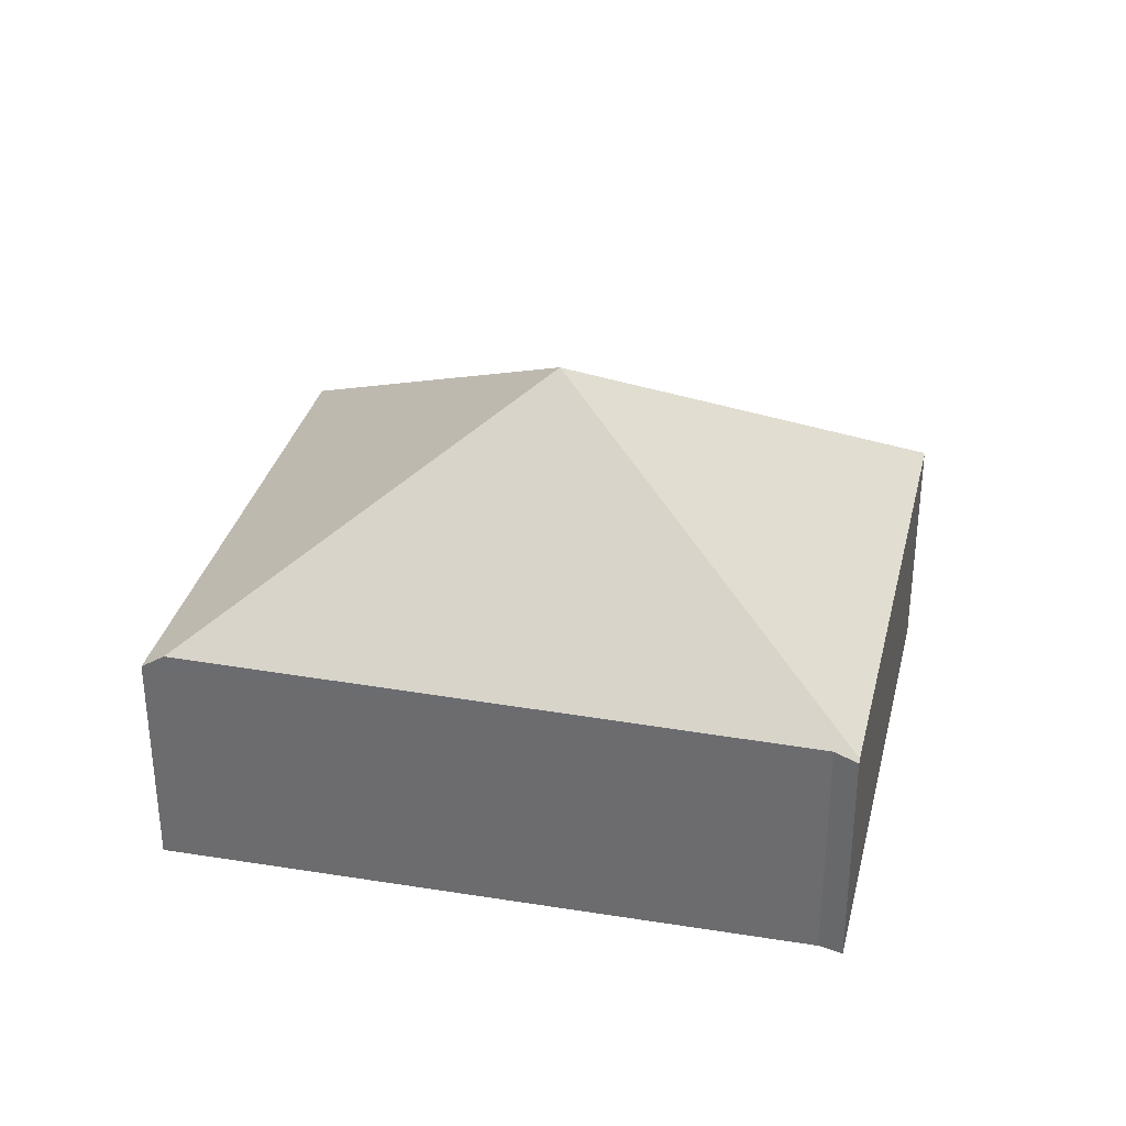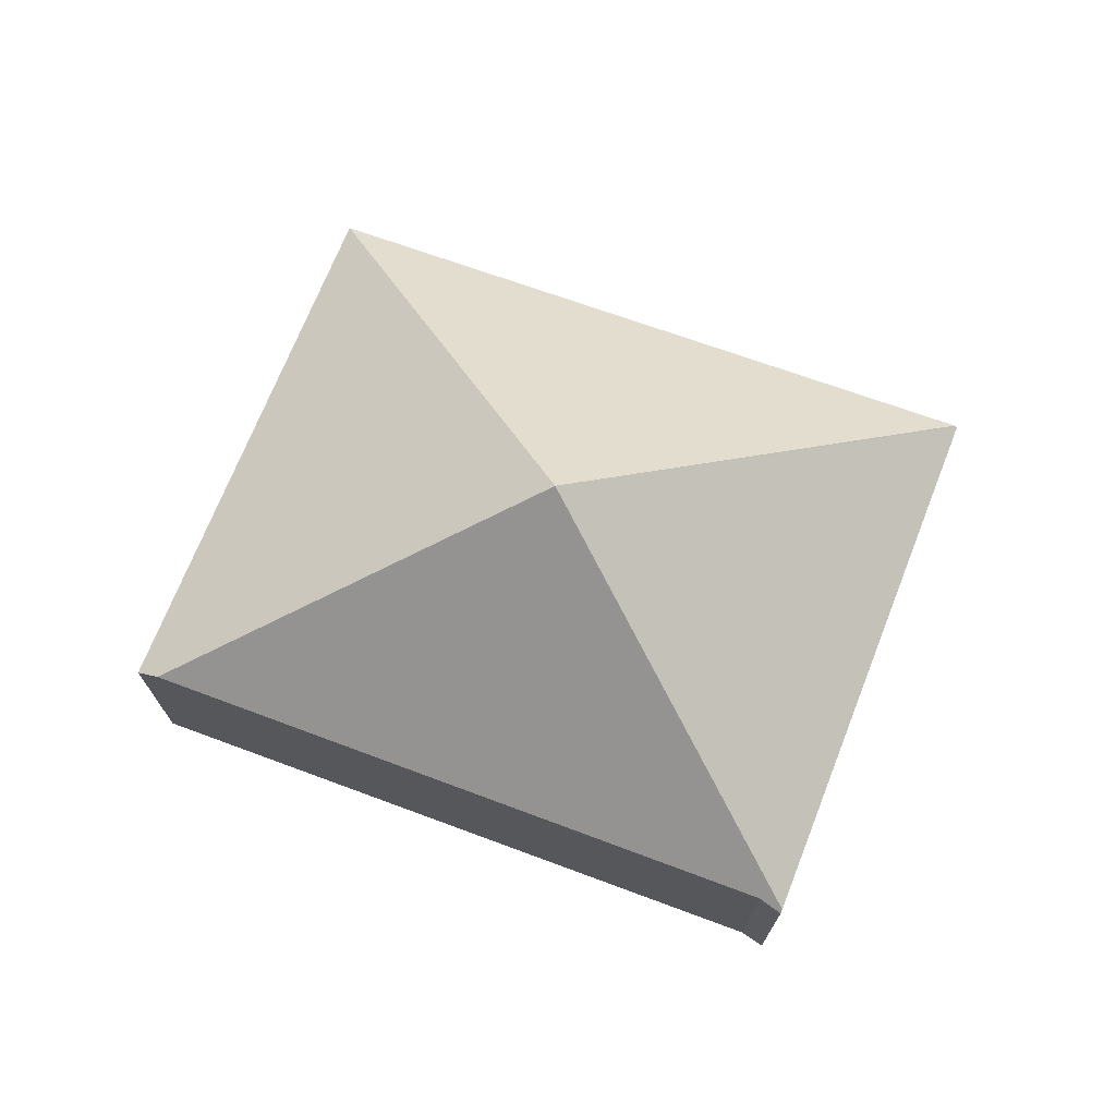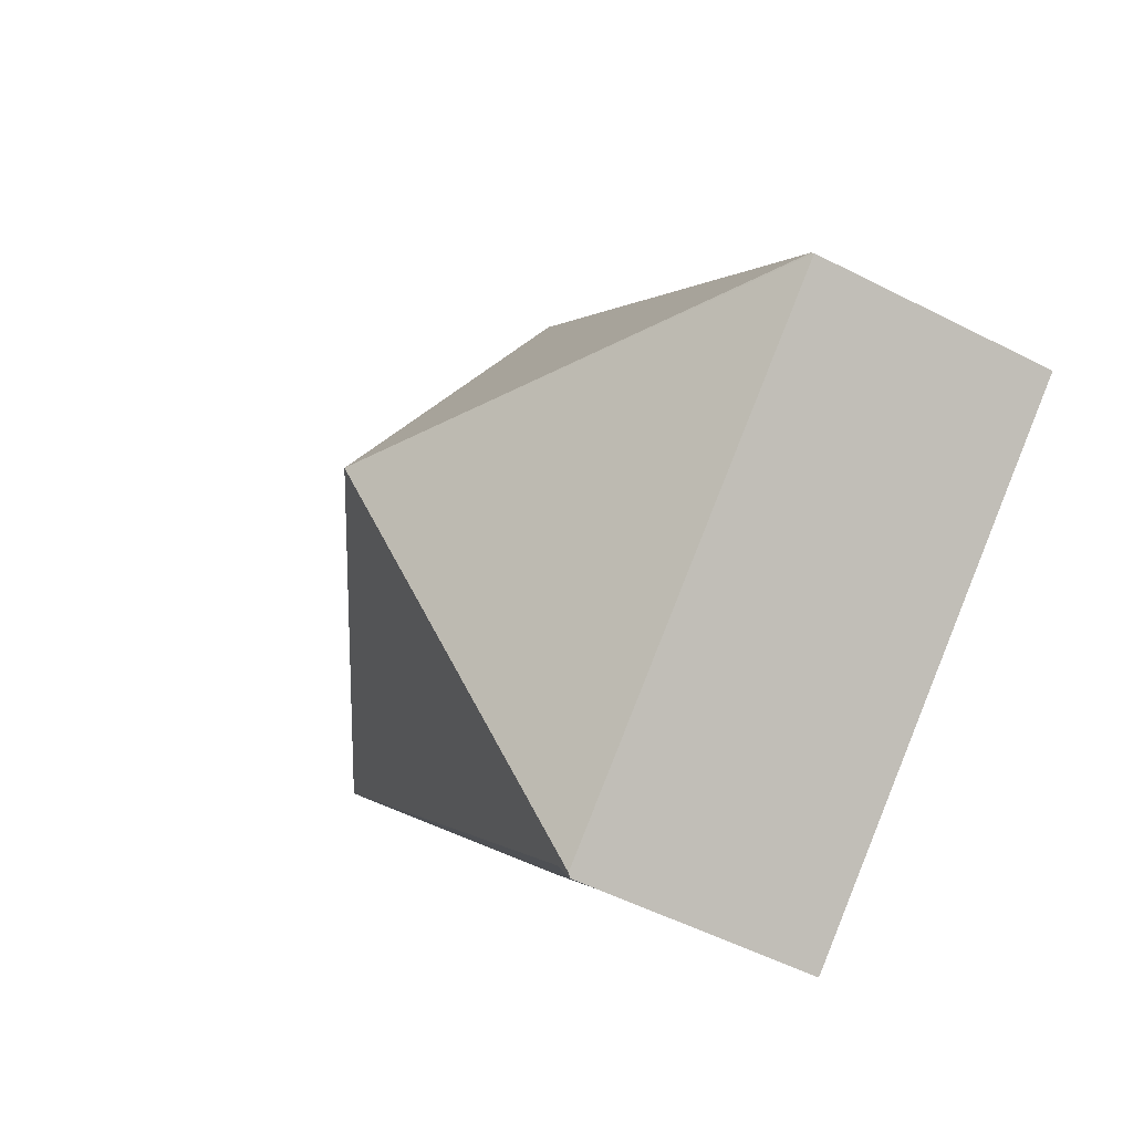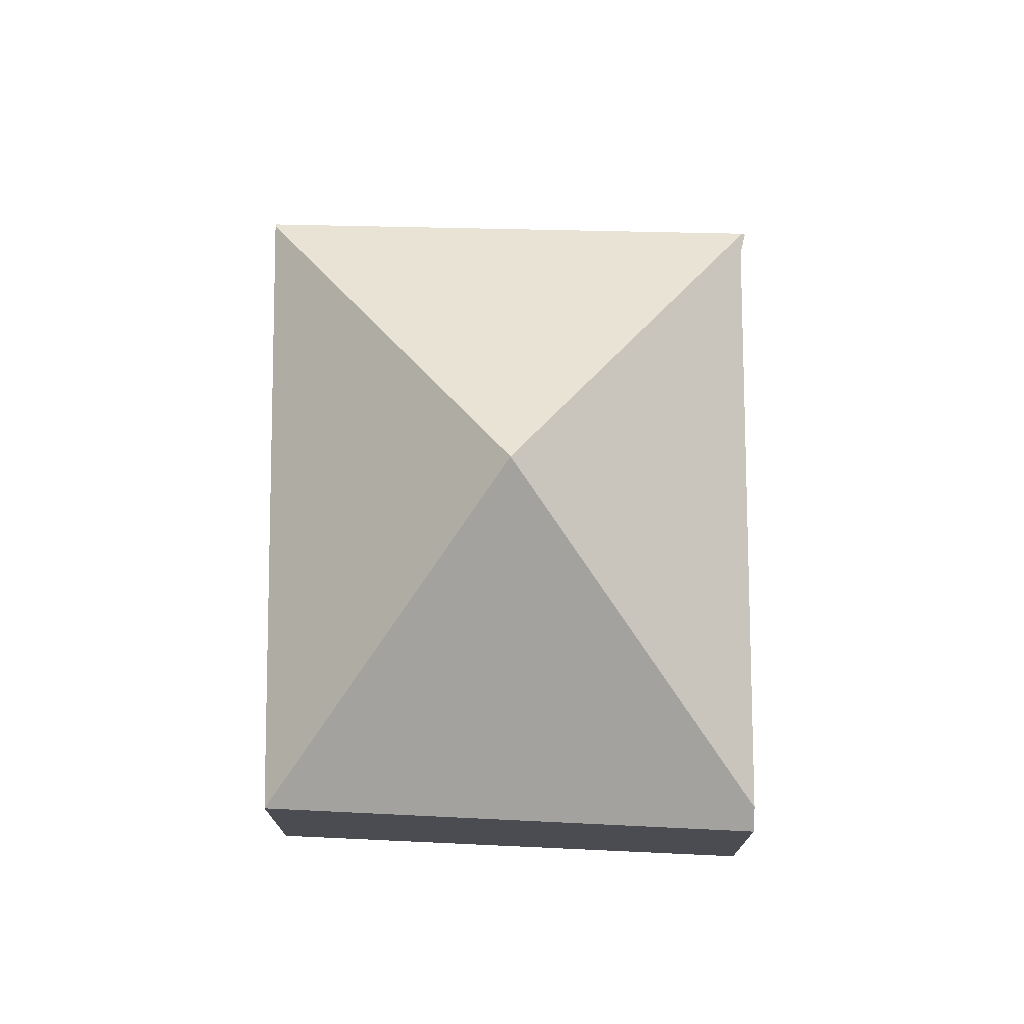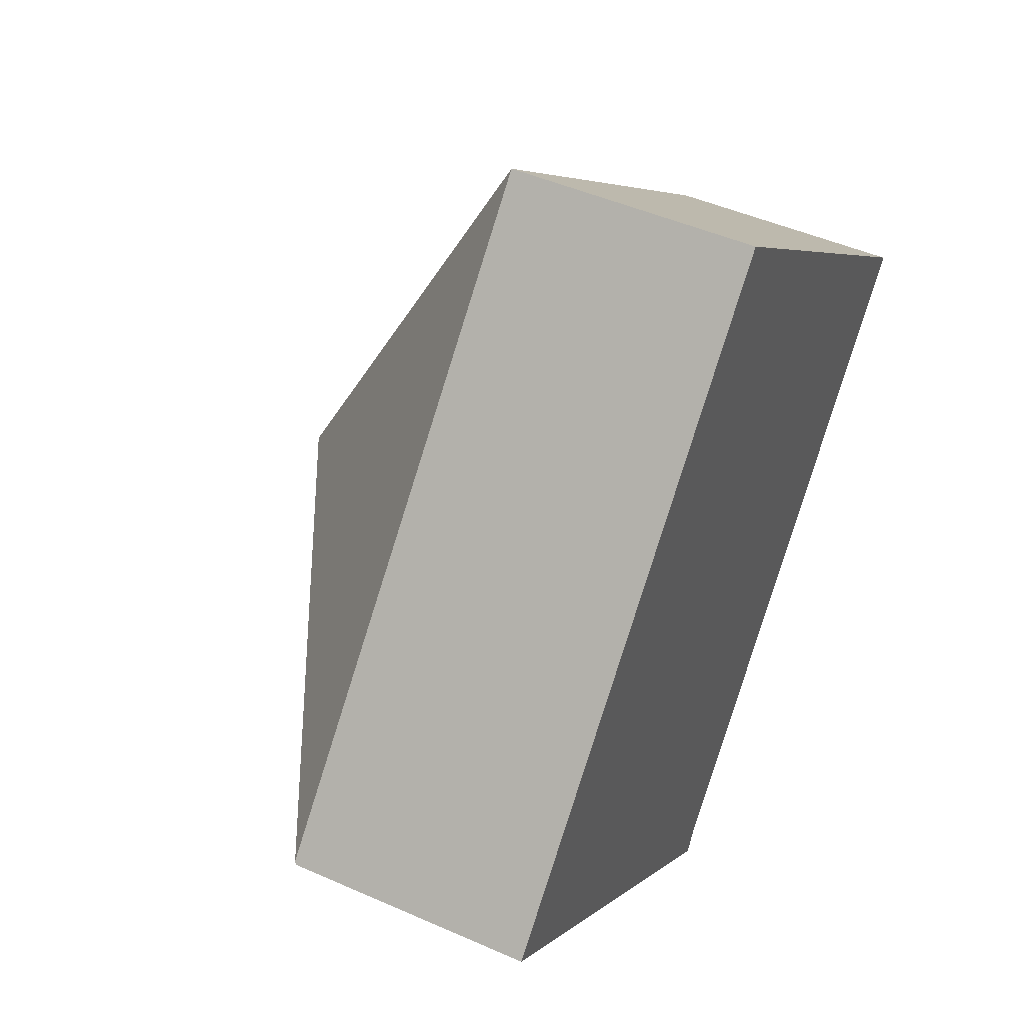
<metadata>
{"format":"obj","ext":"obj","renderer":"f3d","projection":"perspective","resolution":1024,"background":"white","views":[{"elev":34.2,"azim":143.2,"up":"+Y"},{"elev":73.3,"azim":151.3,"up":"+Y"},{"elev":-52.3,"azim":-119.0,"up":"+Z"},{"elev":74.7,"azim":41.3,"up":"+Y"},{"elev":46.7,"azim":-63.2,"up":"+Z"}]}
</metadata>
<code>
v  3.828 4.025 0.712
v  0.017 2.106 0.019
v  3.995 2.106 4.455
v  0 2.089 1.279e-16
v  7.497 2.177 1.38
v  7.636 2.041 1.54
v  3.651 2.089 -3.071
v  3.777 2.108 -2.896
v  3.676 2.063 -3.092
v  3.676 1.893e-16 -3.092
v  0 0 0
v  3.651 1.88e-16 -3.071
v  3.995 -2.728e-16 4.455
v  0.017 -1.163e-18 0.019
v  7.636 -9.43e-17 1.54
v  3.777 1.773e-16 -2.896
v  7.497 -8.45e-17 1.38
g defaultobject
f 1 2 3
f 1 4 2
f 5 3 6
f 3 5 1
f 7 8 9
f 8 7 1
f 8 1 5
f 1 7 4
f 9 4 7
f 4 9 10
f 4 10 11
f 11 10 12
f 4 3 2
f 3 4 11
f 3 11 13
f 13 11 14
f 13 6 3
f 6 13 15
f 16 9 8
f 9 16 10
f 6 8 5
f 8 6 15
f 8 15 16
f 16 15 17
f 14 15 13
f 15 14 17
f 17 14 16
f 16 14 11
f 16 11 12
f 16 12 10

</code>
